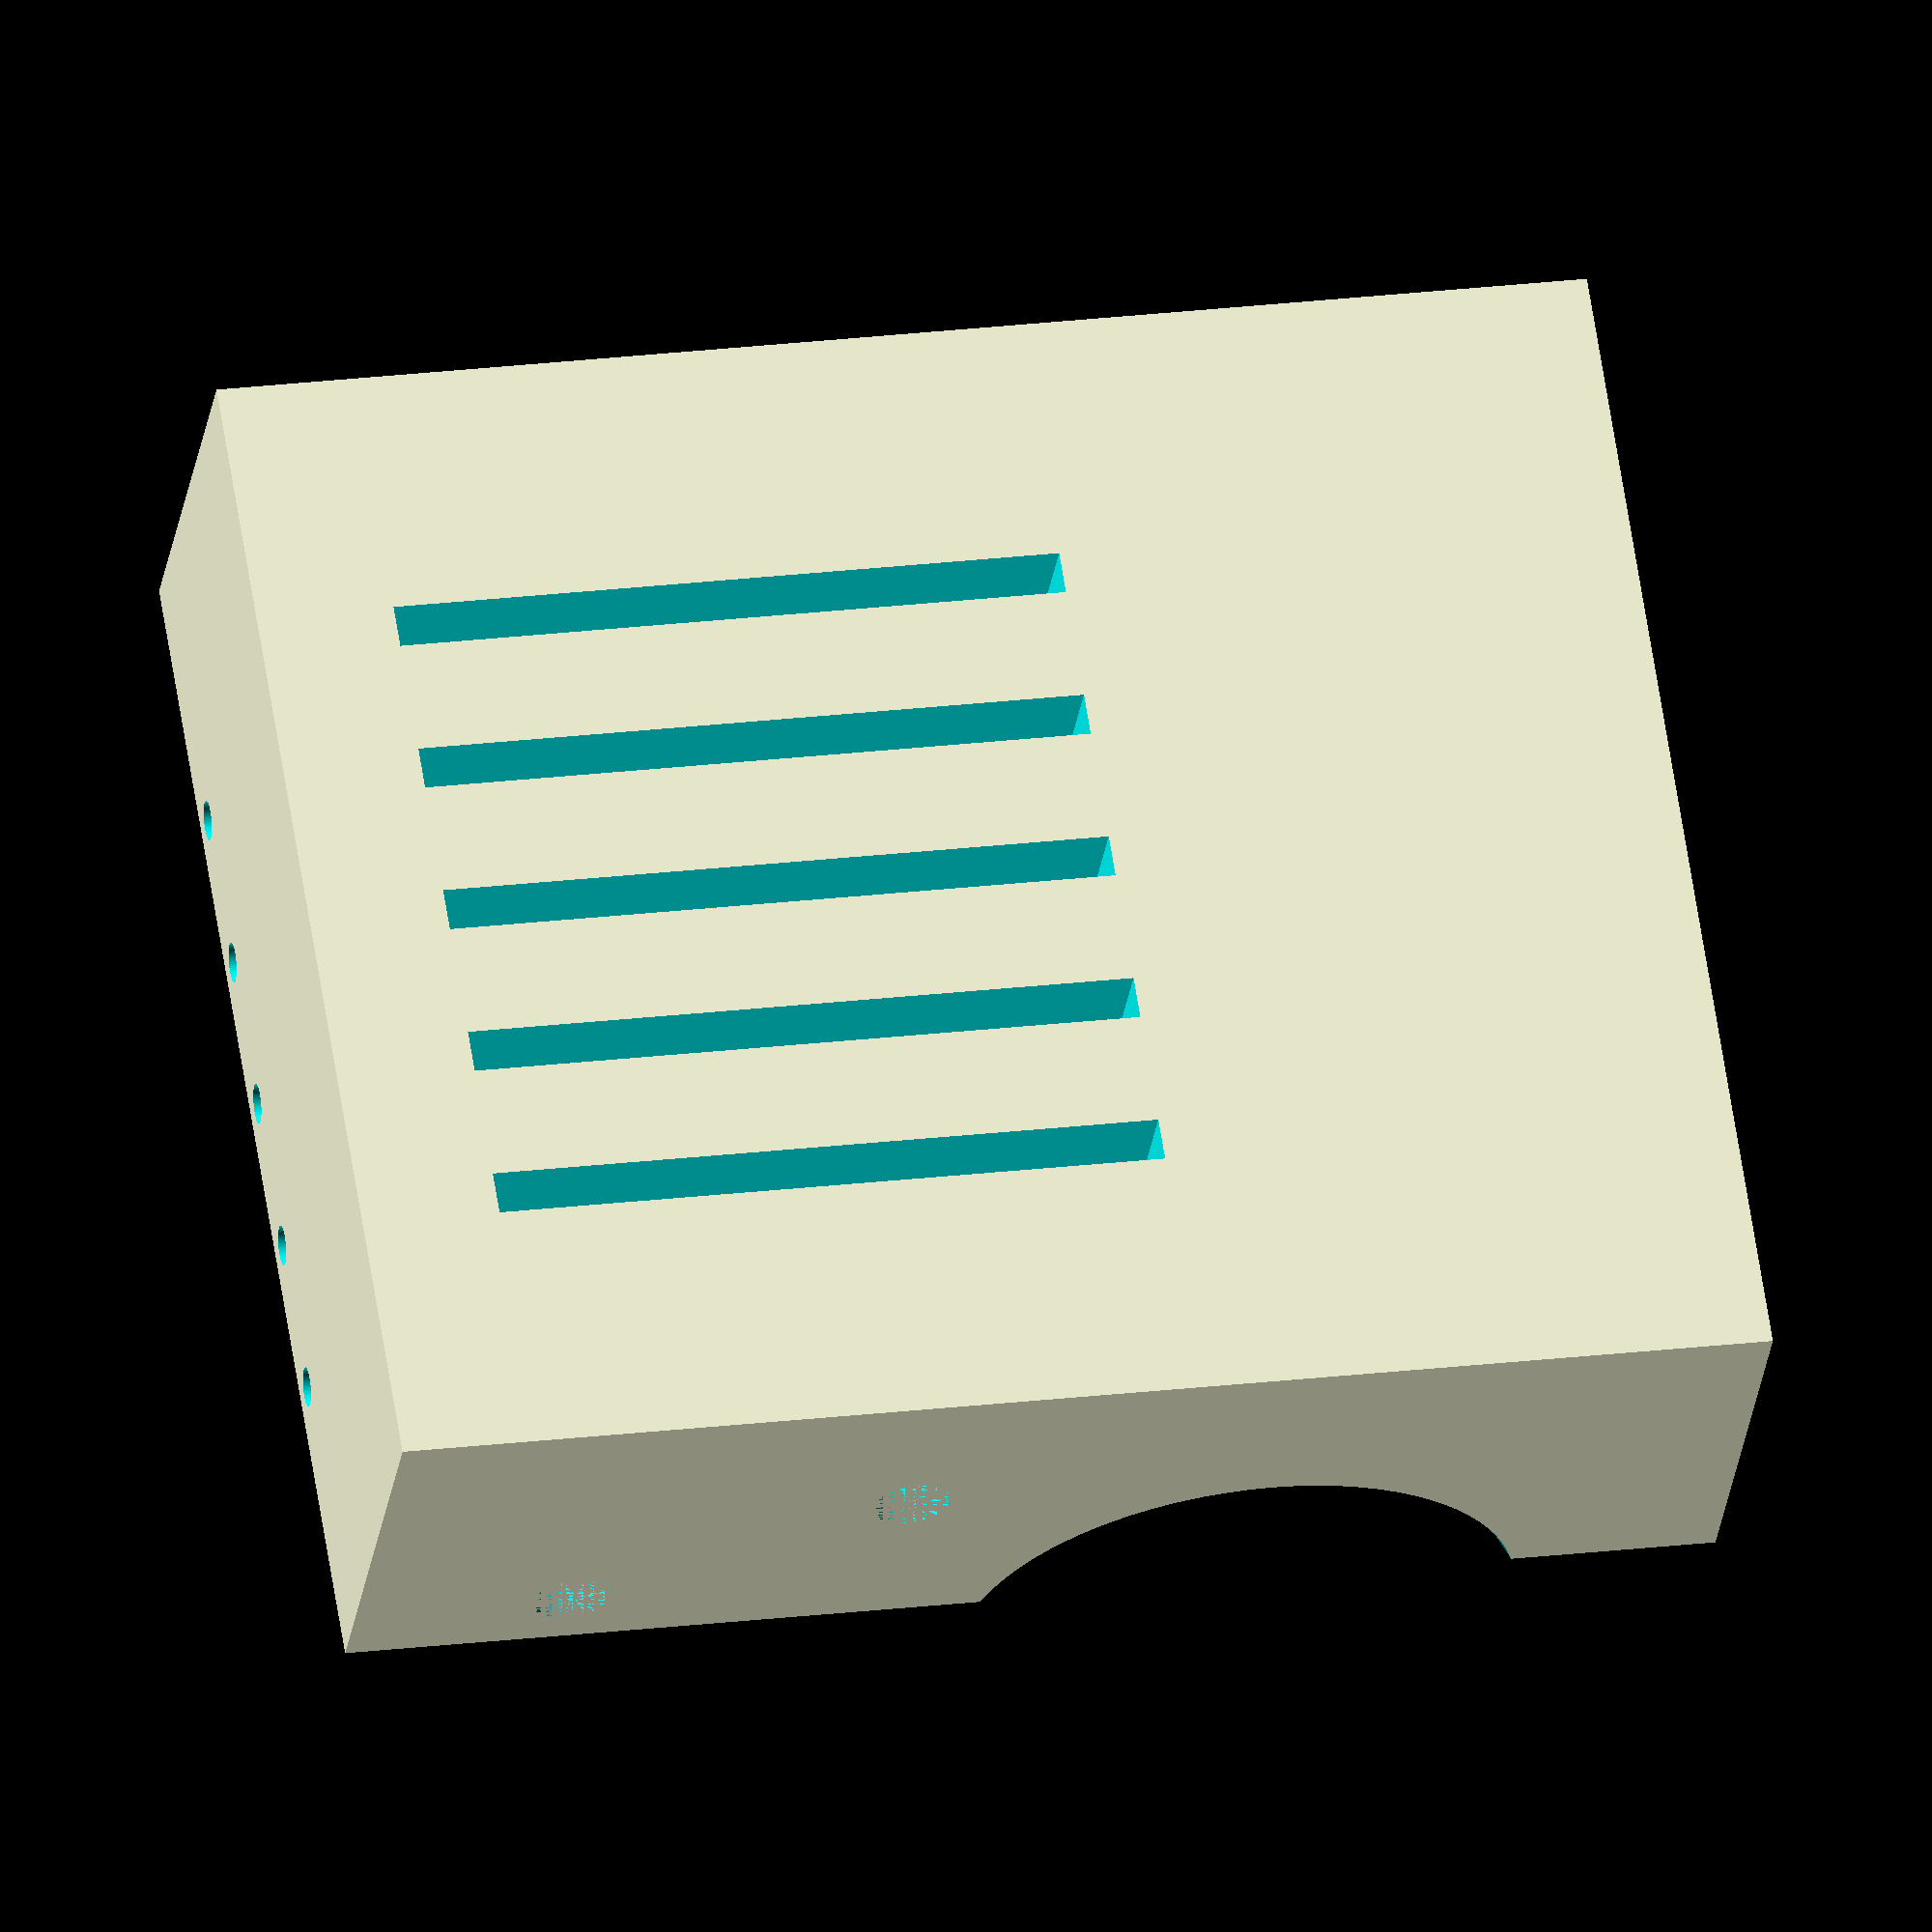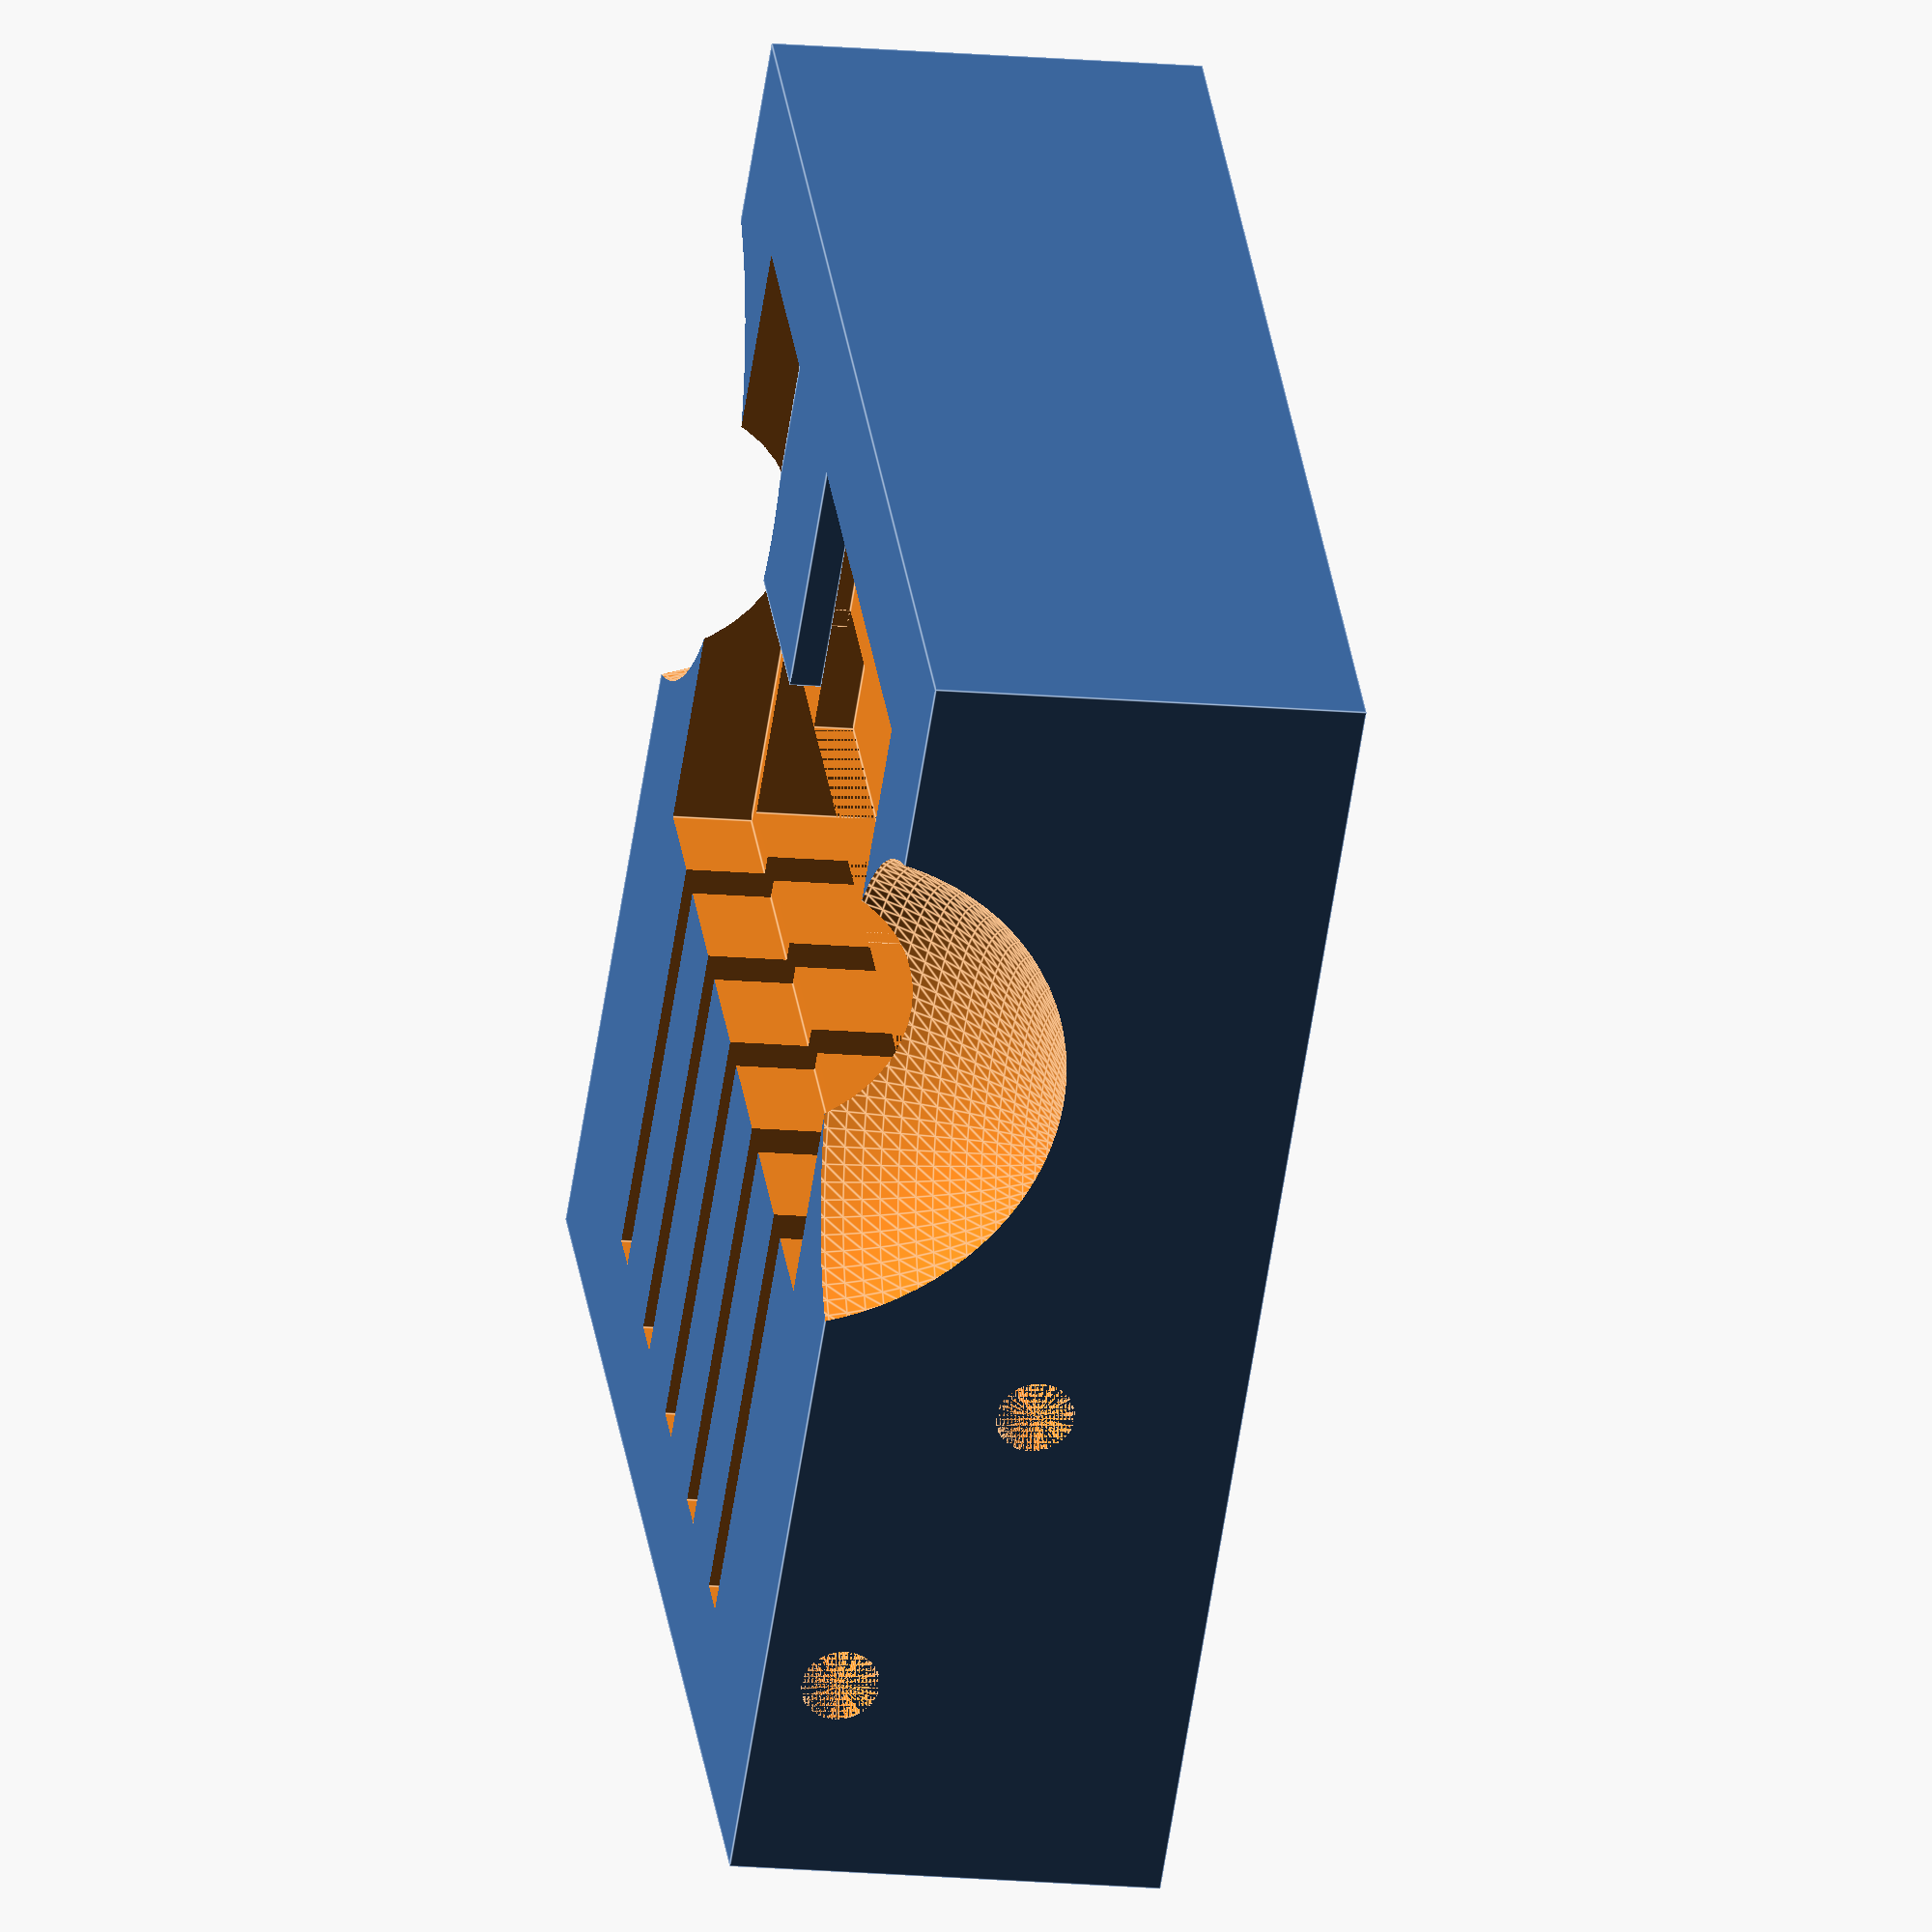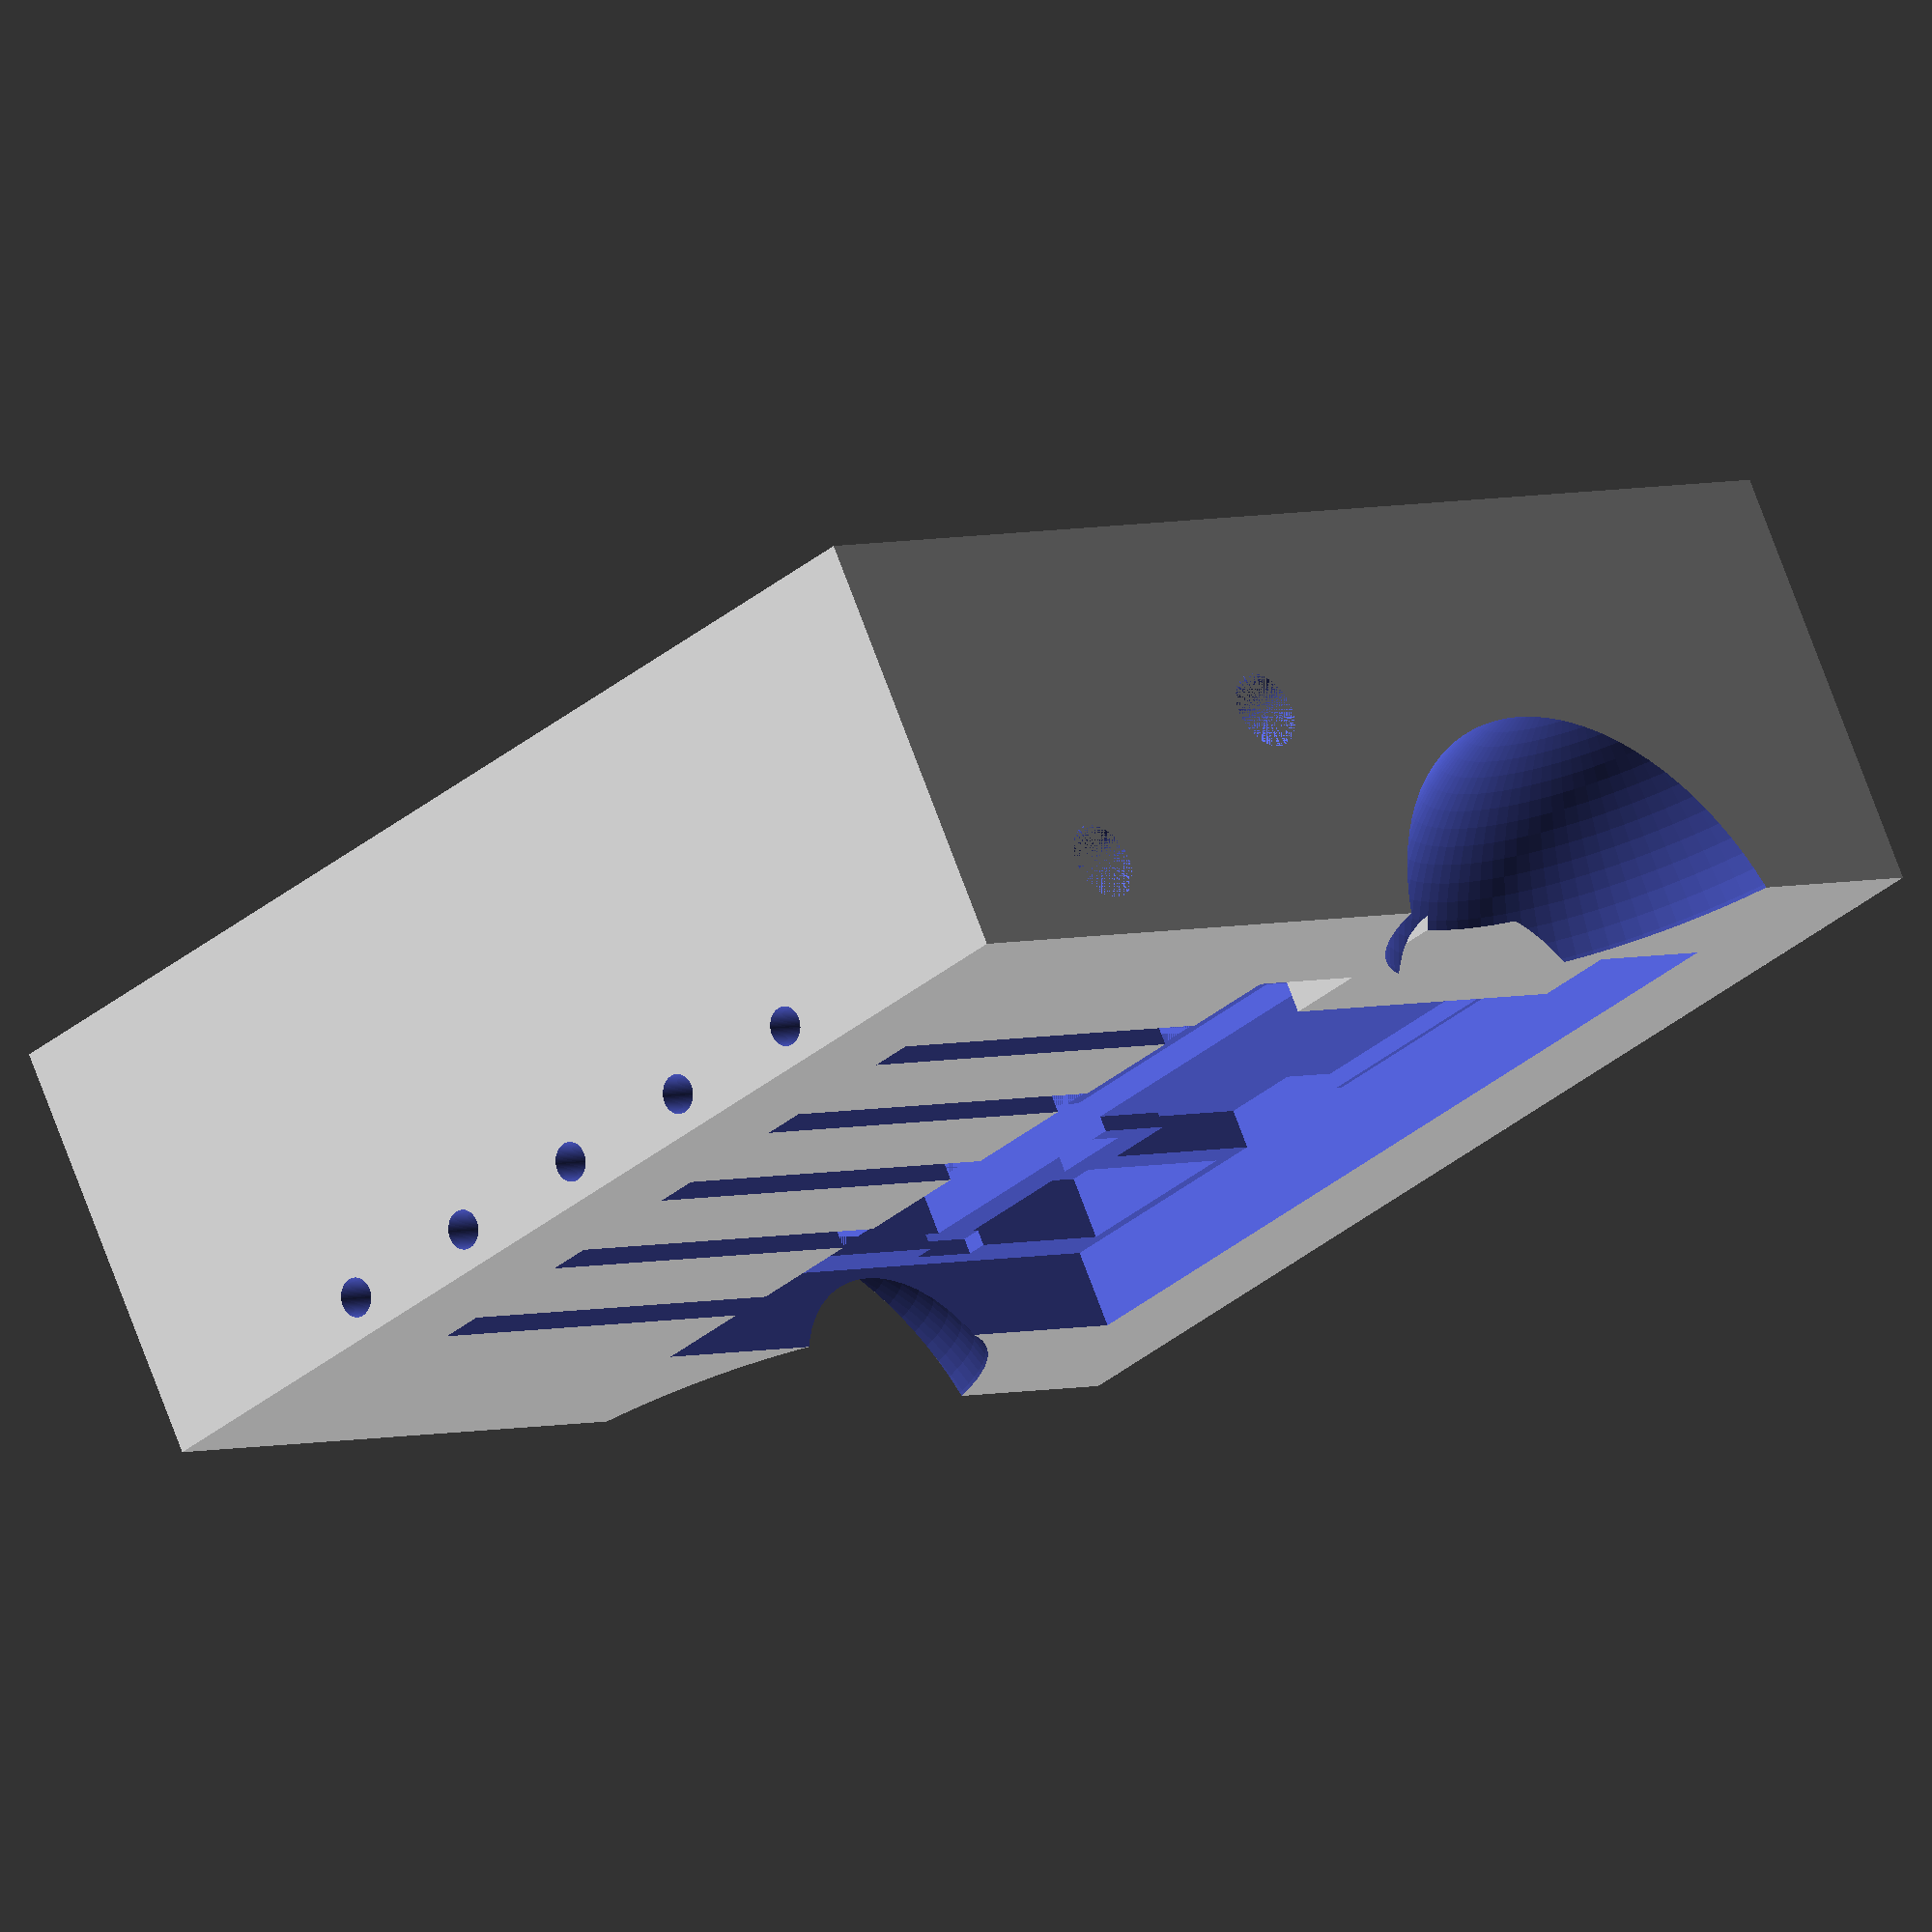
<openscad>
$fn=100;
ff=0.5;
x=16.2;
y=21.5;
z=2.5;

module rc(rx, ry, rz, dx, dy, dz) {
    translate([
        (x/2*-1)+rx-(dx/2*-1),
        (y/2*-1)+ry-(dy/2*-1),
        (z/2*-1)+rz-(dz/2*-1)
    ]) cube([dx+ff, dy+ff, dz+ff], true);
}

module ESPKey() {
    difference() {
        union() {
            cube([x+ff,y+ff,z+ff], true);
            rc(.5,.4,z, 5,20.5,5.6);
            rc(x-4-.4,y-4-1,z, 4,4,1.6);
            rc(6,y-6-1,z, 4,6,1.6);
            rc(6,5,z, 3,9.5,1);
            rc(x-4.5,12.25,z, 4.5,3,1);
            rc(10,y-4.5-.5,z, 1.5,4.5,.4);
            rc(9,5,z, 7,8.5,.4);
        }
        translate([3.35+ff/2,-8.25-ff/2,0.85+ff/2]) 
            cube([9.5,5,0.8], true);
    }
}

difference() {
    fx=35;
    fy=30;
    fz=11;
    cube([fx, fy, fz], true);
    zoff=fz/2-(2.5+ff)/2+1;
    translate([5.4,0,zoff]) rotate([180,0,0]) ESPKey();

    //piano-wire trenches
    translate([-5.5,-8,0]) cube([17,1.1,fz+1], true);
    translate([-5.5,-4,0]) cube([17,1.1,fz+1], true);
    translate([-5.5,0,0]) cube([17,1.1,fz+1], true);
    translate([-5.5,4,0]) cube([17,1.1,fz+1], true);
    translate([-5.5,8,0]) cube([17,1.1,fz+1], true);
    
    //toothpick holes
    translate([-3.8,15,zoff-5.25]) rotate([90,0,0]) cylinder(30,r=1,true);
    translate([-12,15,zoff-1.5]) rotate([90,0,0]) cylinder(30,r=1,true);

    //piano-wire holes
    translate([-10,-8,zoff-0.5]) rotate([0,270,0]) cylinder(10,d=1,true);
    translate([-10,-4,zoff-0.5]) rotate([0,270,0]) cylinder(10,d=1,true);
    translate([-10,0,zoff-0.5]) rotate([0,270,0]) cylinder(10,d=1,true);
    translate([-10,4,zoff-0.5]) rotate([0,270,0]) cylinder(10,d=1,true);
    translate([-10,8,zoff-0.5]) rotate([0,270,0]) cylinder(10,d=1,true);

    //finger holes
    translate([5.5,-17.5,zoff+2.5]) sphere(d=15);
    translate([5.5,17.5,zoff+2.5]) sphere(d=15);
}
</openscad>
<views>
elev=207.5 azim=9.0 roll=7.5 proj=o view=solid
elev=14.7 azim=317.1 roll=78.4 proj=o view=edges
elev=105.2 azim=225.7 roll=200.4 proj=o view=wireframe
</views>
